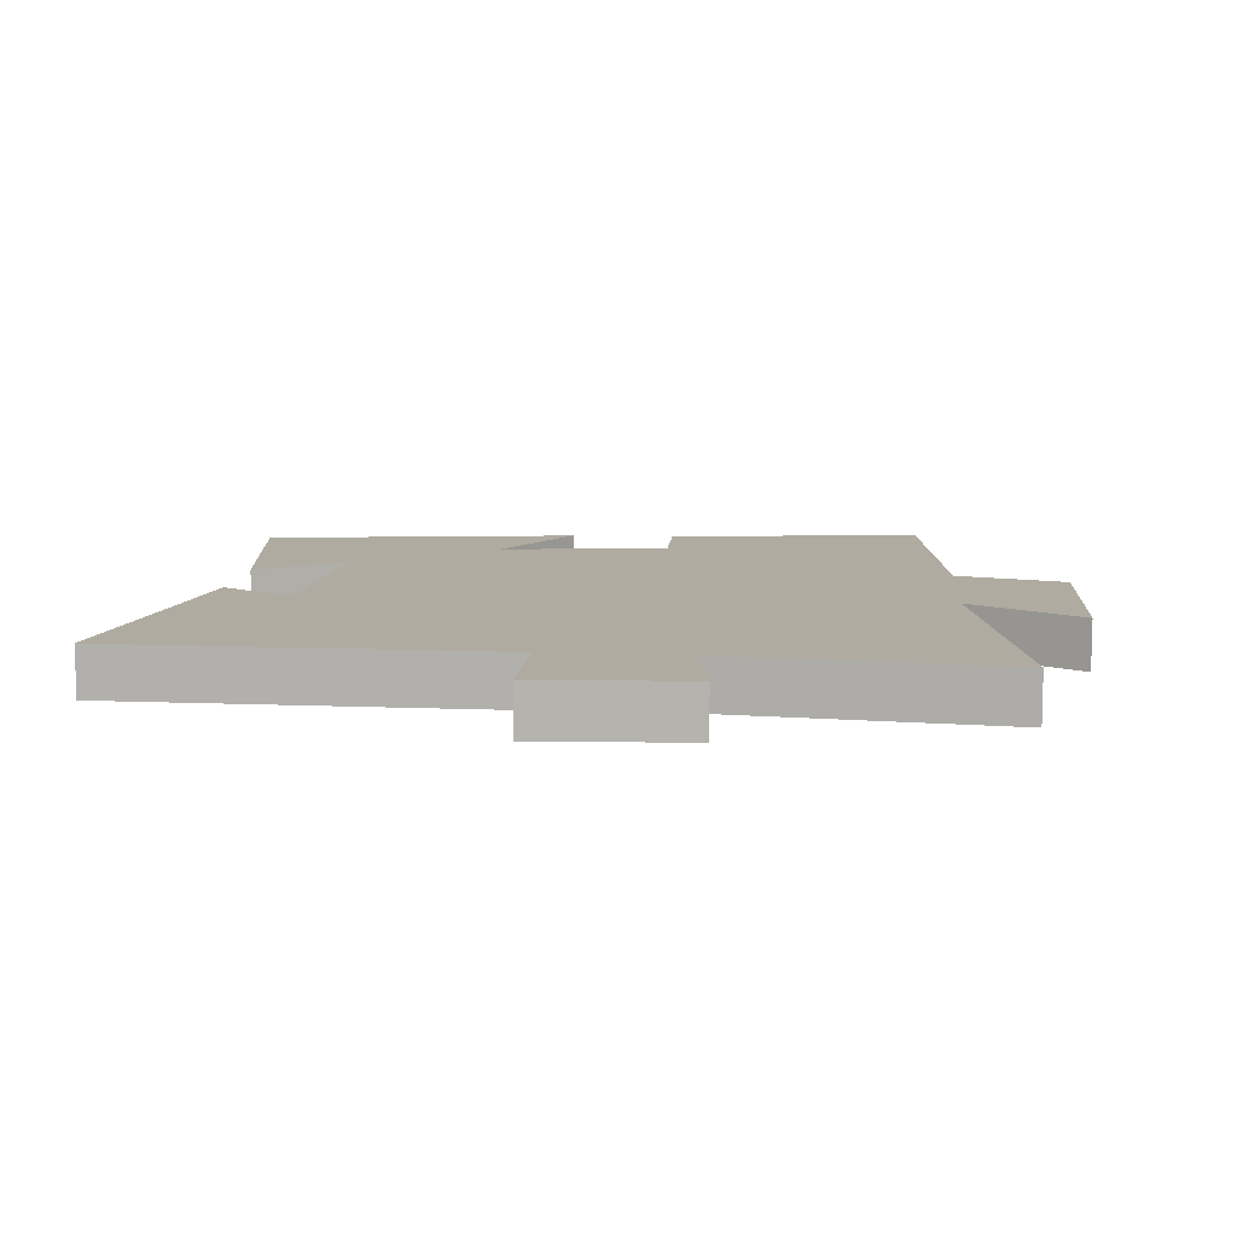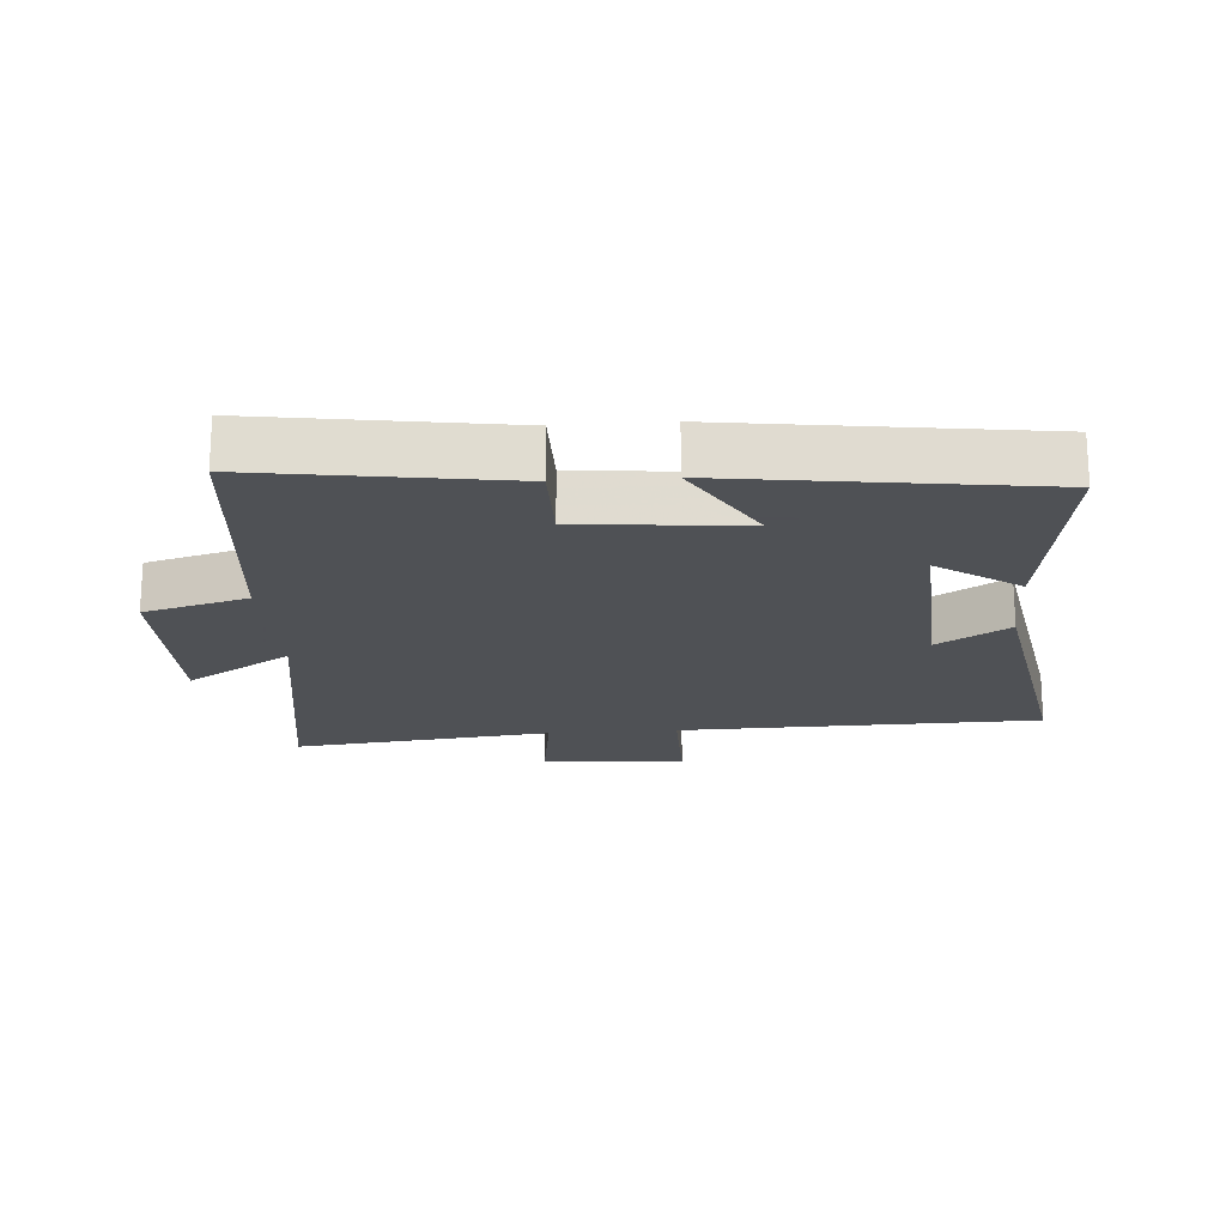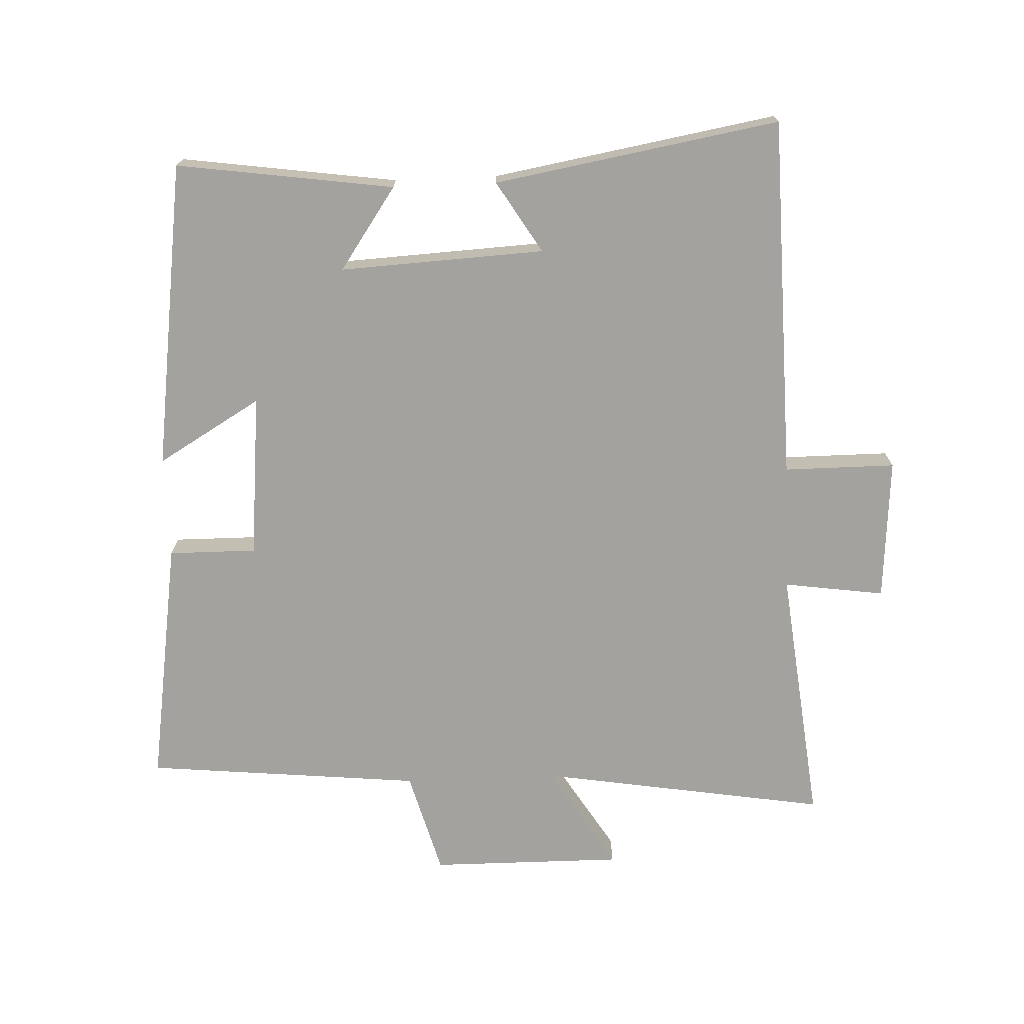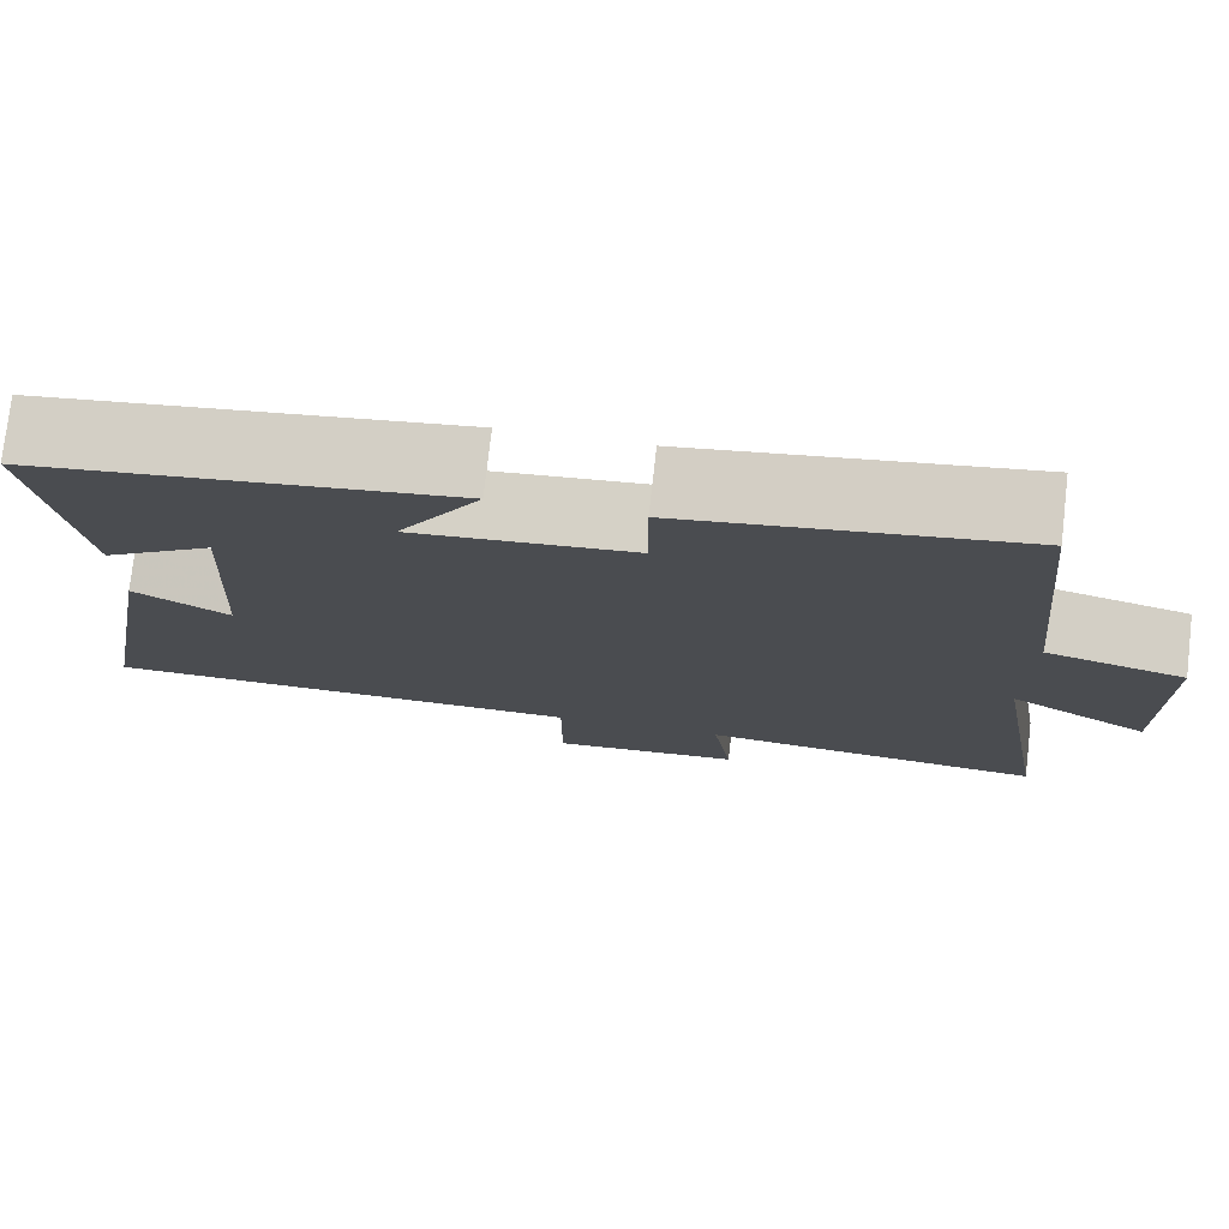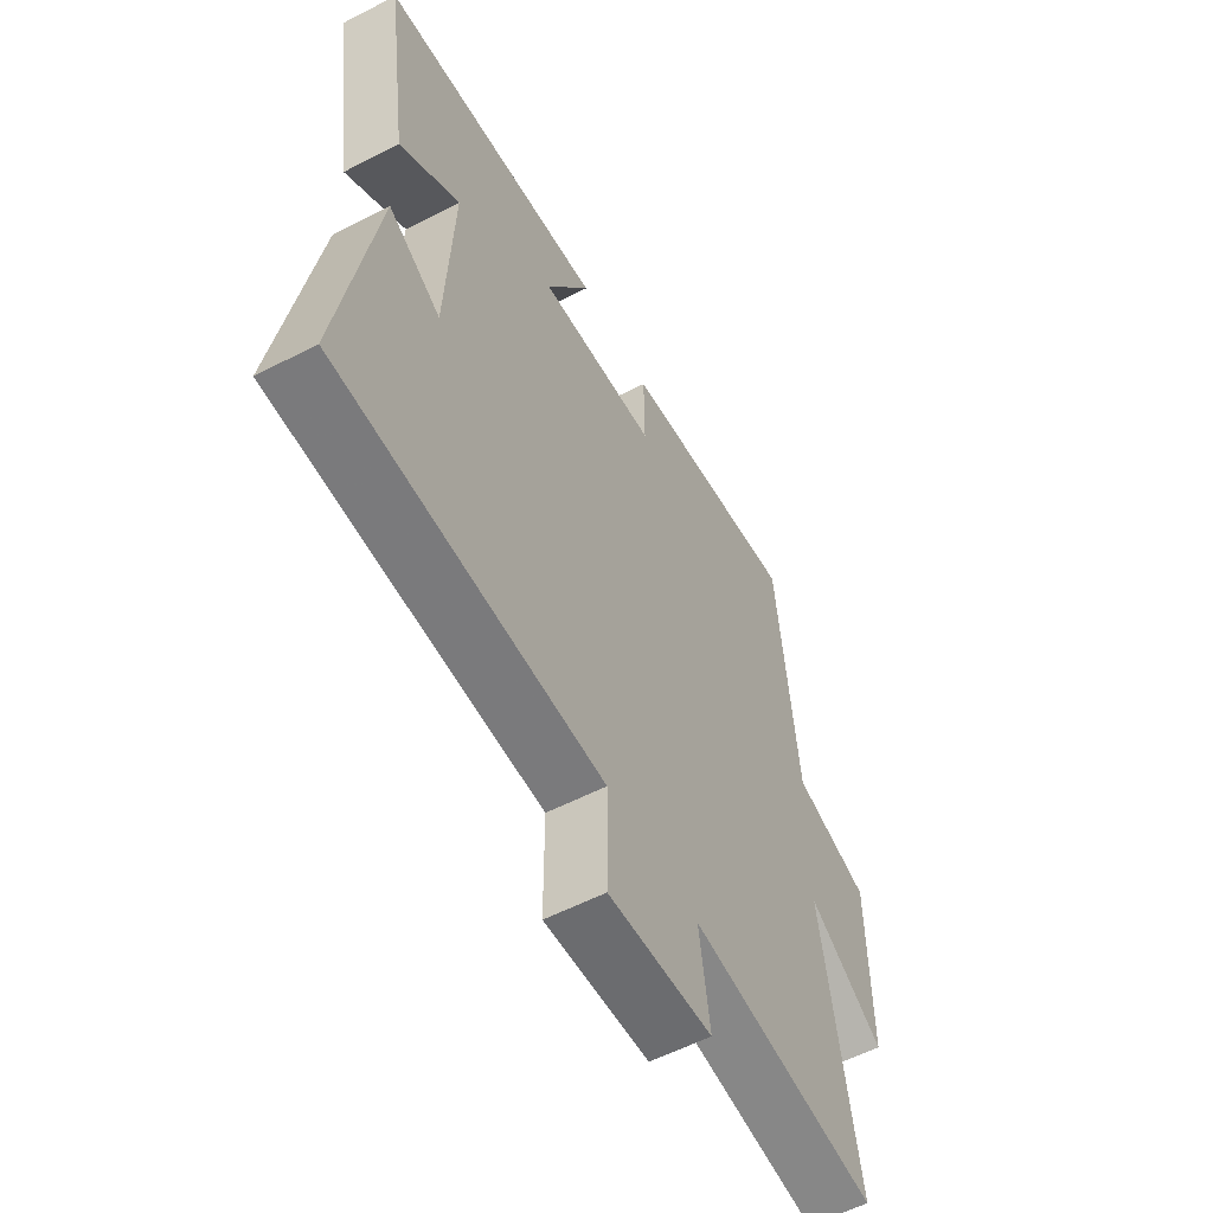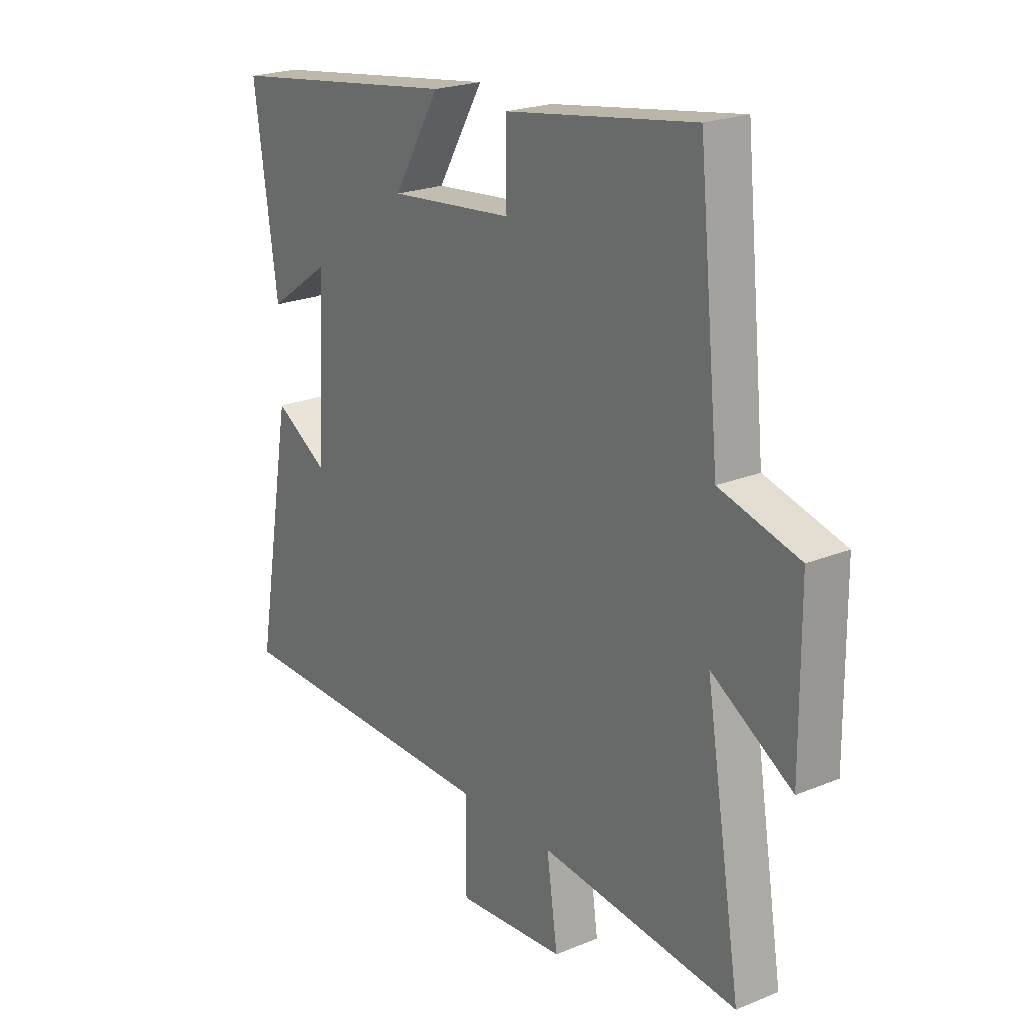
<metadata>
{"format":"obj","ext":"obj","renderer":"f3d","projection":"perspective","resolution":1024,"background":"white","views":[{"elev":9.8,"azim":-175.0,"up":"+Y"},{"elev":-19.5,"azim":4.3,"up":"+Y"},{"elev":-72.4,"azim":92.4,"up":"+Y"},{"elev":76.6,"azim":-173.5,"up":"+Z"},{"elev":-57.3,"azim":118.2,"up":"+Z"},{"elev":22.0,"azim":-125.6,"up":"+Z"}]}
</metadata>
<code>
v -0.458 0.07 0.558
v -0.079 0.07 0.5
v -0.08 0.07 0.366
v 0.17 0.07 0.342
v 0.077 0.07 0.5
v 0.547 0.07 0.435
v 0.5 0.07 0.104
v 0.375 0.07 0.191
v 0.391 0.07 -0.121
v 0.5 0.07 -0.054
v 0.575 0.07 -0.489
v 0.021 0.07 -0.5
v 0.021 0.07 -0.67
v -0.197 0.07 -0.654
v -0.175 0.07 -0.5
v -0.572 0.07 -0.544
v -0.5 0.07 -0.102
v -0.661 0.07 -0.202
v -0.659 0.07 0.092
v -0.5 0.07 0.136
v -0.458 0 0.558
v -0.079 0 0.5
v -0.08 0 0.366
v 0.17 0 0.342
v 0.077 0 0.5
v 0.547 0 0.435
v 0.5 0 0.104
v 0.375 0 0.191
v 0.391 0 -0.121
v 0.5 0 -0.054
v 0.575 0 -0.489
v 0.021 0 -0.5
v 0.021 0 -0.67
v -0.197 0 -0.654
v -0.175 0 -0.5
v -0.572 0 -0.544
v -0.5 0 -0.102
v -0.661 0 -0.202
v -0.659 0 0.092
v -0.5 0 0.136
f 17 18 19 20
f 1 2 3
f 20 1 3
f 17 20 3
f 17 3 4
f 16 17 4
f 15 16 4
f 12 13 14 15
f 11 12 15
f 10 11 15
f 9 10 15
f 8 9 15 4
f 6 7 8
f 5 6 8
f 4 5 8
f 40 39 38 37
f 23 22 21
f 23 21 40
f 23 40 37
f 24 23 37
f 24 37 36
f 24 36 35
f 35 34 33 32
f 35 32 31
f 35 31 30
f 35 30 29
f 24 35 29 28
f 28 27 26
f 28 26 25
f 28 25 24
f 1 21 22 2
f 2 22 23 3
f 3 23 24 4
f 4 24 25 5
f 5 25 26 6
f 6 26 27 7
f 7 27 28 8
f 8 28 29 9
f 9 29 30 10
f 10 30 31 11
f 11 31 32 12
f 12 32 33 13
f 13 33 34 14
f 14 34 35 15
f 15 35 36 16
f 16 36 37 17
f 17 37 38 18
f 18 38 39 19
f 19 39 40 20
f 20 40 21 1

</code>
